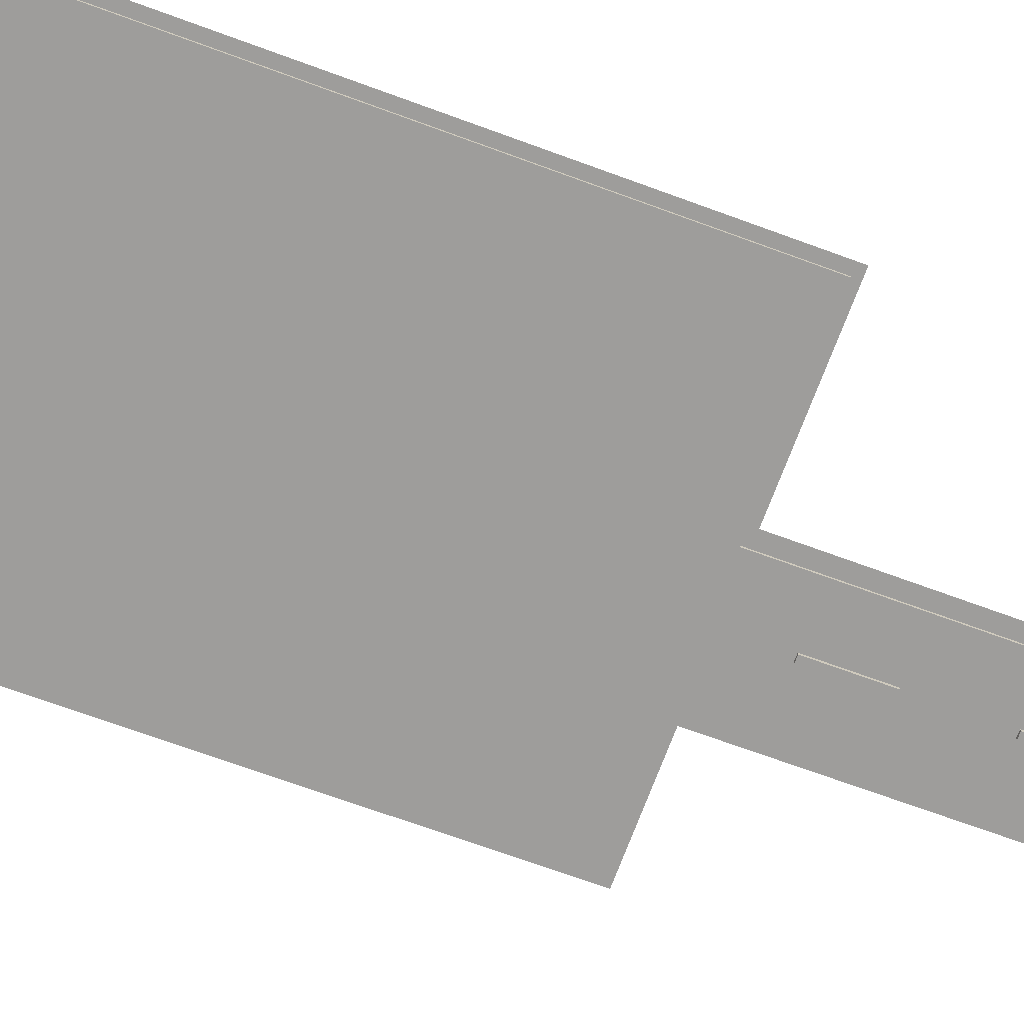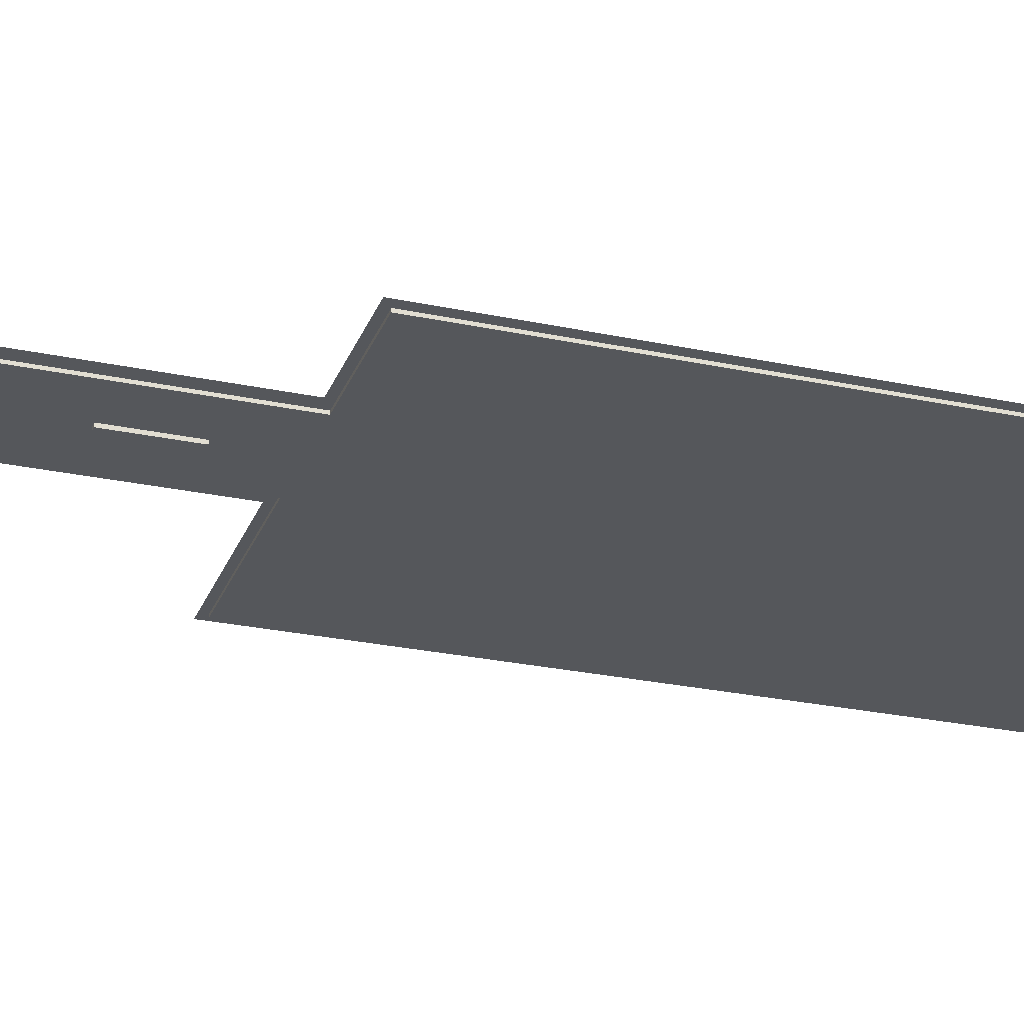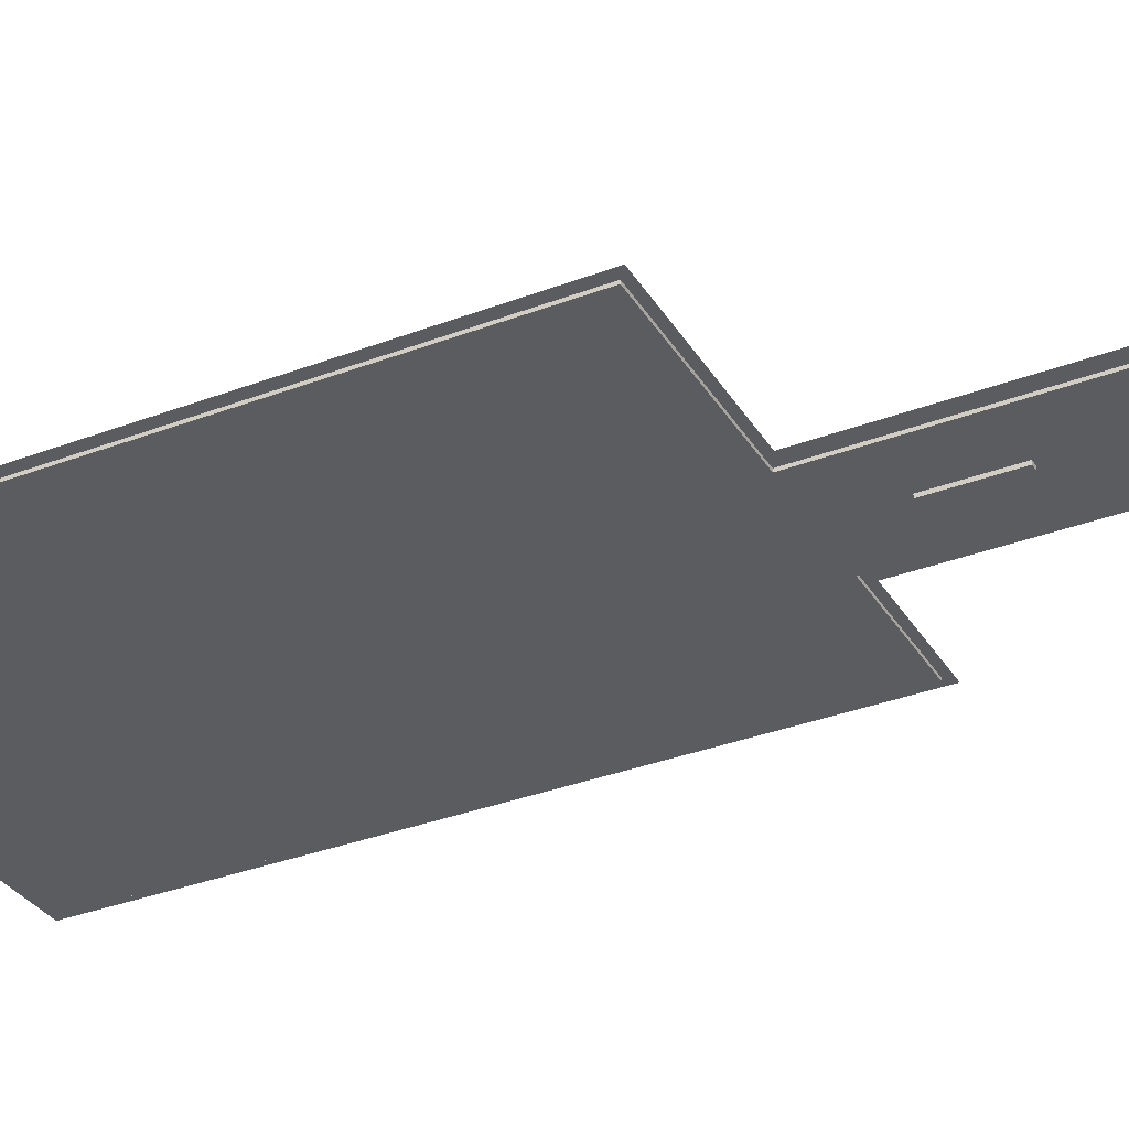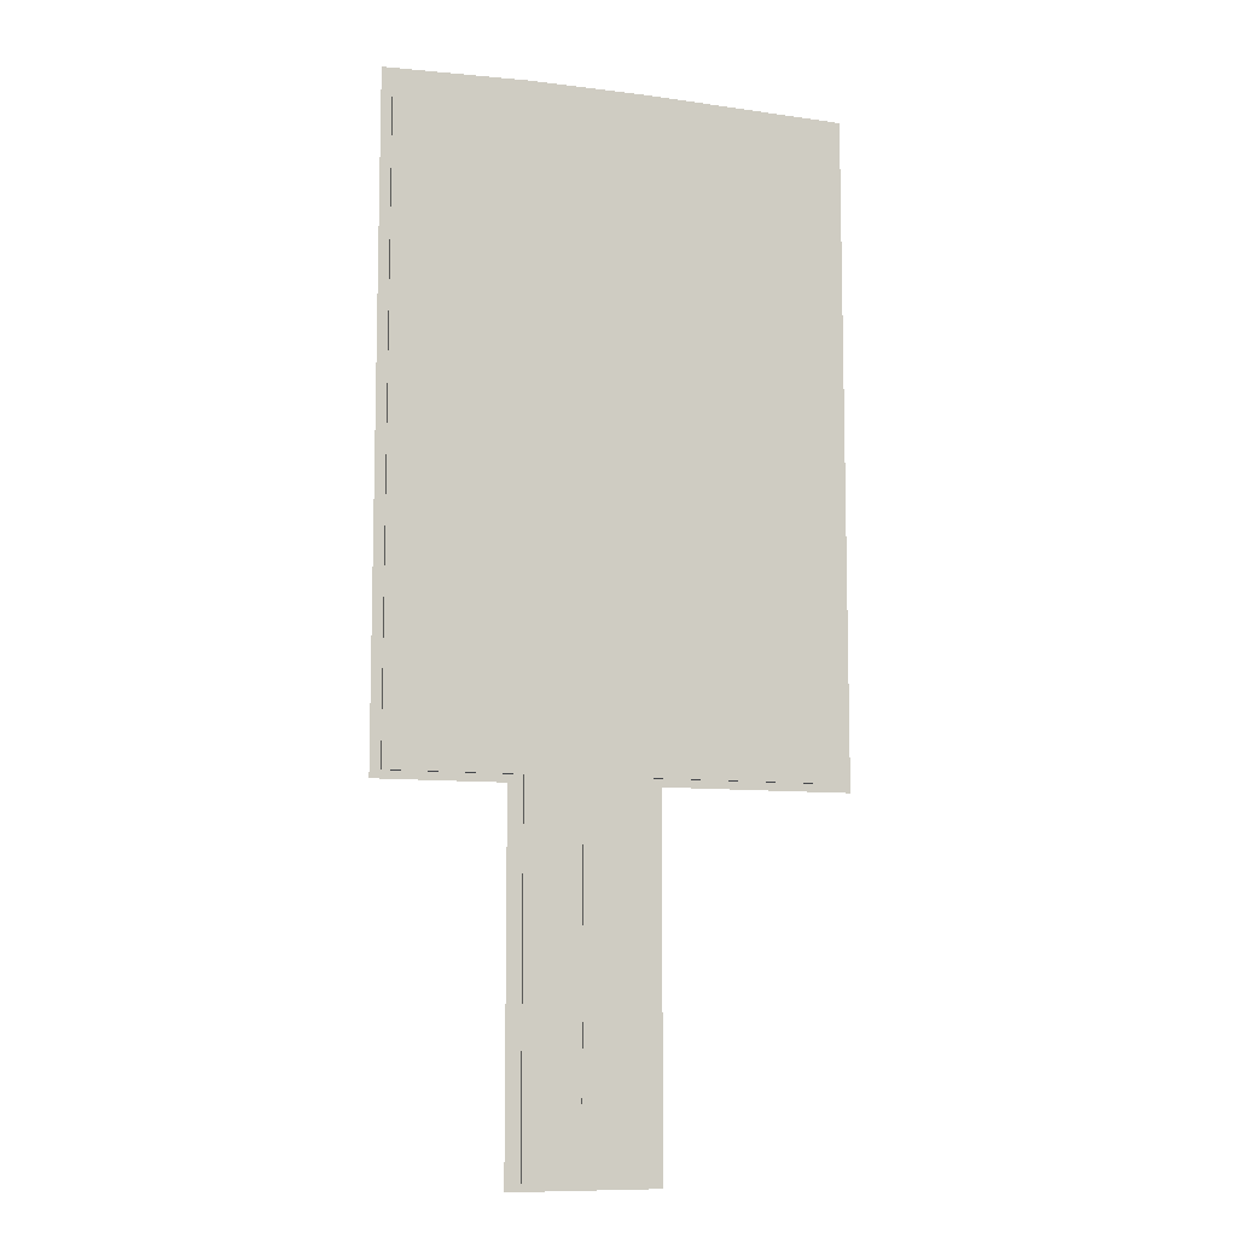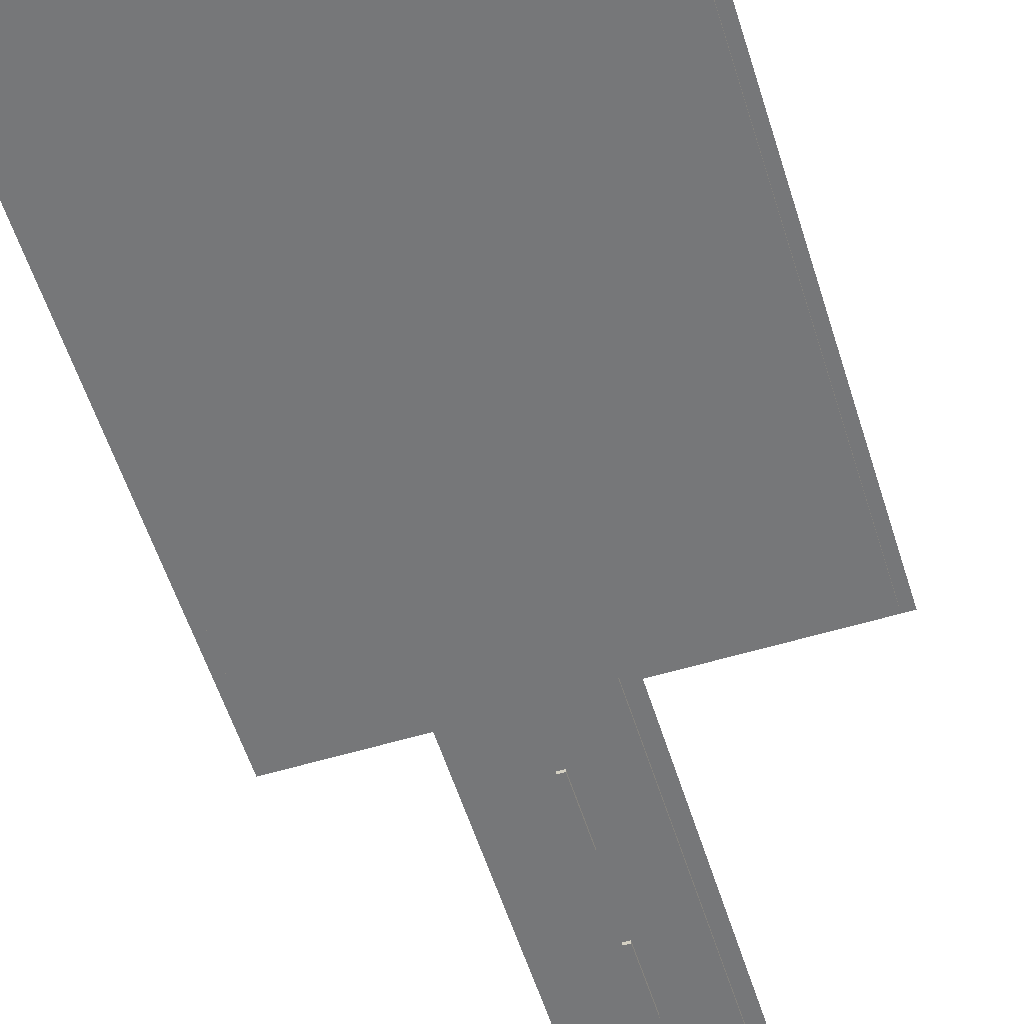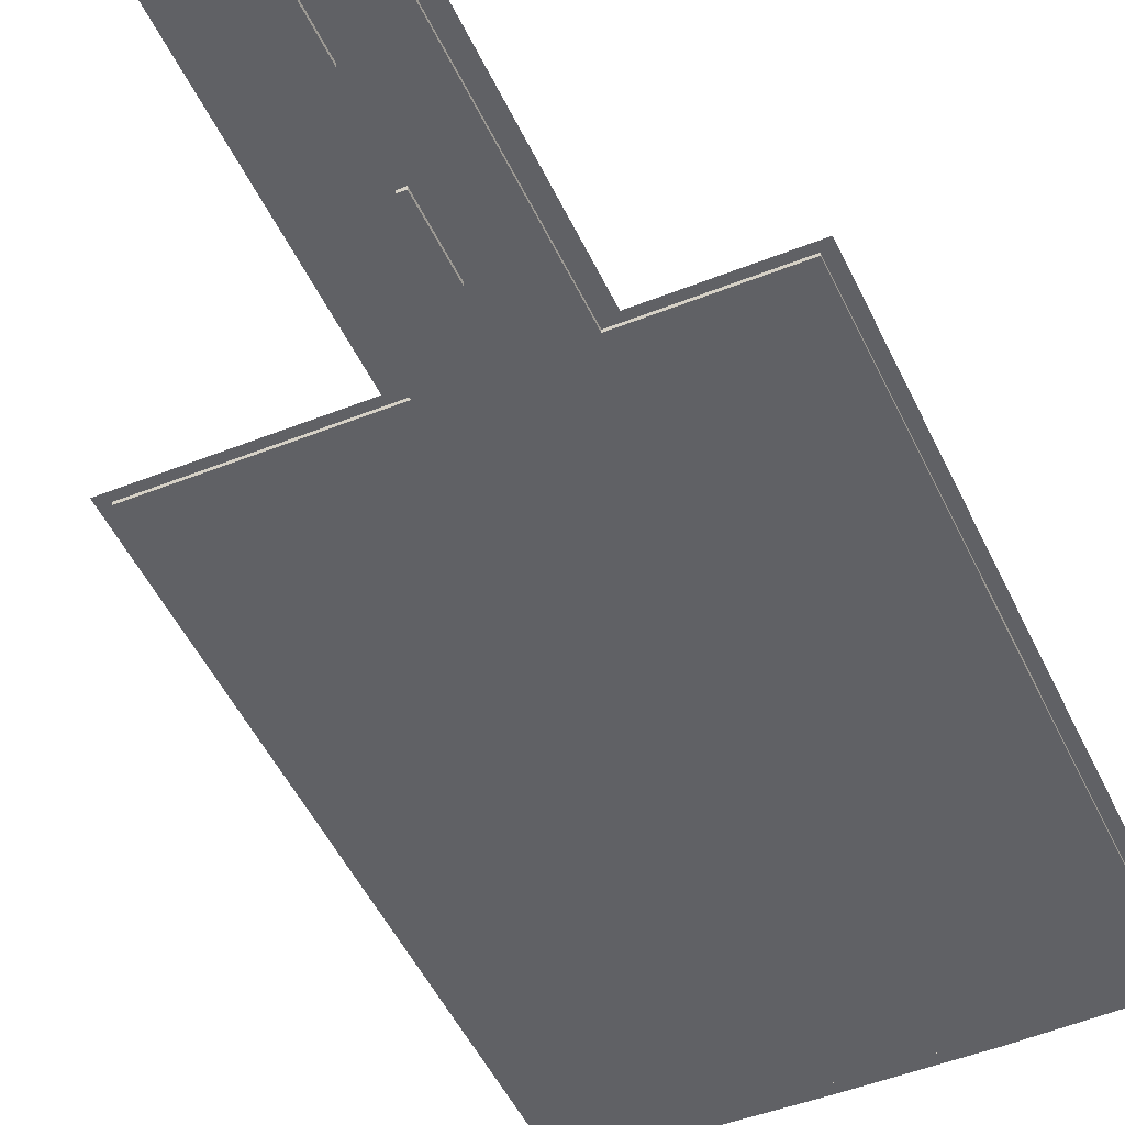
<metadata>
{"format":"obj","ext":"obj","renderer":"f3d","projection":"perspective","resolution":1024,"background":"white","views":[{"elev":-70.6,"azim":69.9,"up":"+Y"},{"elev":-26.8,"azim":-108.4,"up":"+Y"},{"elev":-34.1,"azim":117.3,"up":"+Y"},{"elev":-9.6,"azim":-17.8,"up":"+Z"},{"elev":-57.1,"azim":17.4,"up":"+Y"},{"elev":-48.5,"azim":-155.9,"up":"+Y"}]}
</metadata>
<code>
v  -0.2344 -0.2257 3.377
v  0.2344 -0.2257 3.377
v  0.2344 -0.2257 8.281
v  -0.2344 -0.2257 8.281
v  -0.2344 0.1547 3.377
v  -0.2344 0.1547 8.281
v  0.2344 0.1547 8.281
v  0.2344 0.1547 3.377
v  -0.2344 -0.2257 -7.38
v  0.2344 -0.2257 -7.38
v  0.2344 -0.2257 -2.476
v  -0.2344 -0.2257 -2.476
v  -0.2344 0.1547 -7.38
v  -0.2344 0.1547 -2.476
v  0.2344 0.1547 -2.476
v  0.2344 0.1547 -7.38
v  -3.986 0 11.53
v  -3.986 0 12.53
v  -3.986 0 -12.47
v  4.014 0 12.53
v  4.014 0 -12.47
v  4.014 0 12
v  4.014 0.2 12.53
v  4.014 0.2 12
v  5.005 0.2 12.53
v  5.032 0.2 12
v  -3.986 0.2 -12.47
v  -3.986 0.2 11.53
v  -4.986 0.2 -12.47
v  -4.991 0.2 12
v  -3.986 0 56.52
v  4.014 0 56.52
v  17.1 0 56.52
v  17.1 0 12.53
v  4.996 0 12.53
v  -12.9 0 12.53
v  -12.9 0 56.52
v  -3.986 0.2 12.53
v  -3.986 0.2 56.52
v  4.014 0.2 56.52
v  17.1 0.2 56.52
v  17.1 0.2 12.53
v  -4.921 0.2 12.53
v  -12.9 0.2 12.53
v  -12.9 0.2 56.52
v  4.014 0.2 11.53
v  4.014 0.2 57.52
v  -3.986 0.2 57.52
v  17.81 0.2 57.23
v  17.81 0.2 12
v  -13.61 0.2 57.23
v  -13.61 0.2 12
v  4.014 0.2 -12.47
v  5.014 0.2 -12.47
g Plane01
f 1 2 3
f 3 4 1
f 5 6 7
f 7 8 5
f 1 4 6
f 6 5 1
f 4 3 7
f 7 6 4
f 3 2 8
f 8 7 3
f 2 1 5
f 5 8 2
f 9 10 11
f 11 12 9
f 13 14 15
f 15 16 13
f 9 12 14
f 14 13 9
f 12 11 15
f 15 14 12
f 11 10 16
f 16 15 11
f 10 9 13
f 13 16 10
f 17 18 18
f 19 17 18
f 19 18 20
f 21 19 20
f 20 20 22
f 21 20 22
f 23 24 22
f 20 23 22
f 20 22 20
f 25 26 24
f 24 23 25
f 27 28 17
f 17 19 27
f 29 30 28
f 28 27 29
f 20 18 18
f 20 18 31
f 20 31 32
f 20 32 20
f 32 33 34
f 32 34 35
f 20 32 35
f 18 36 37
f 37 31 18
f 18 38 38
f 38 18 18
f 20 20 23
f 23 23 20
f 20 23 23
f 23 20 20
f 18 18 38
f 38 38 18
f 38 38 18
f 18 18 38
f 39 40 32
f 32 31 39
f 23 20 20
f 20 23 23
f 40 41 33
f 33 32 40
f 41 42 34
f 34 33 41
f 42 25 35
f 35 34 42
f 43 44 36
f 38 43 36
f 18 38 36
f 44 45 37
f 37 36 44
f 45 39 31
f 31 37 45
f 38 28 38
f 23 46 23
f 23 46 23
f 38 28 38
f 38 28 38
f 47 40 39
f 39 48 47
f 23 46 23
f 49 41 40
f 40 47 49
f 50 42 41
f 41 49 50
f 42 50 26
f 26 25 42
f 28 30 43
f 43 38 28
f 51 45 44
f 44 52 51
f 48 39 45
f 45 51 48
f 38 18 18
f 38 18 17
f 28 38 17
f 30 52 44
f 44 43 30
f 23 20 35
f 35 25 23
f 53 21 22
f 22 24 53
f 54 53 24
f 24 26 54

</code>
